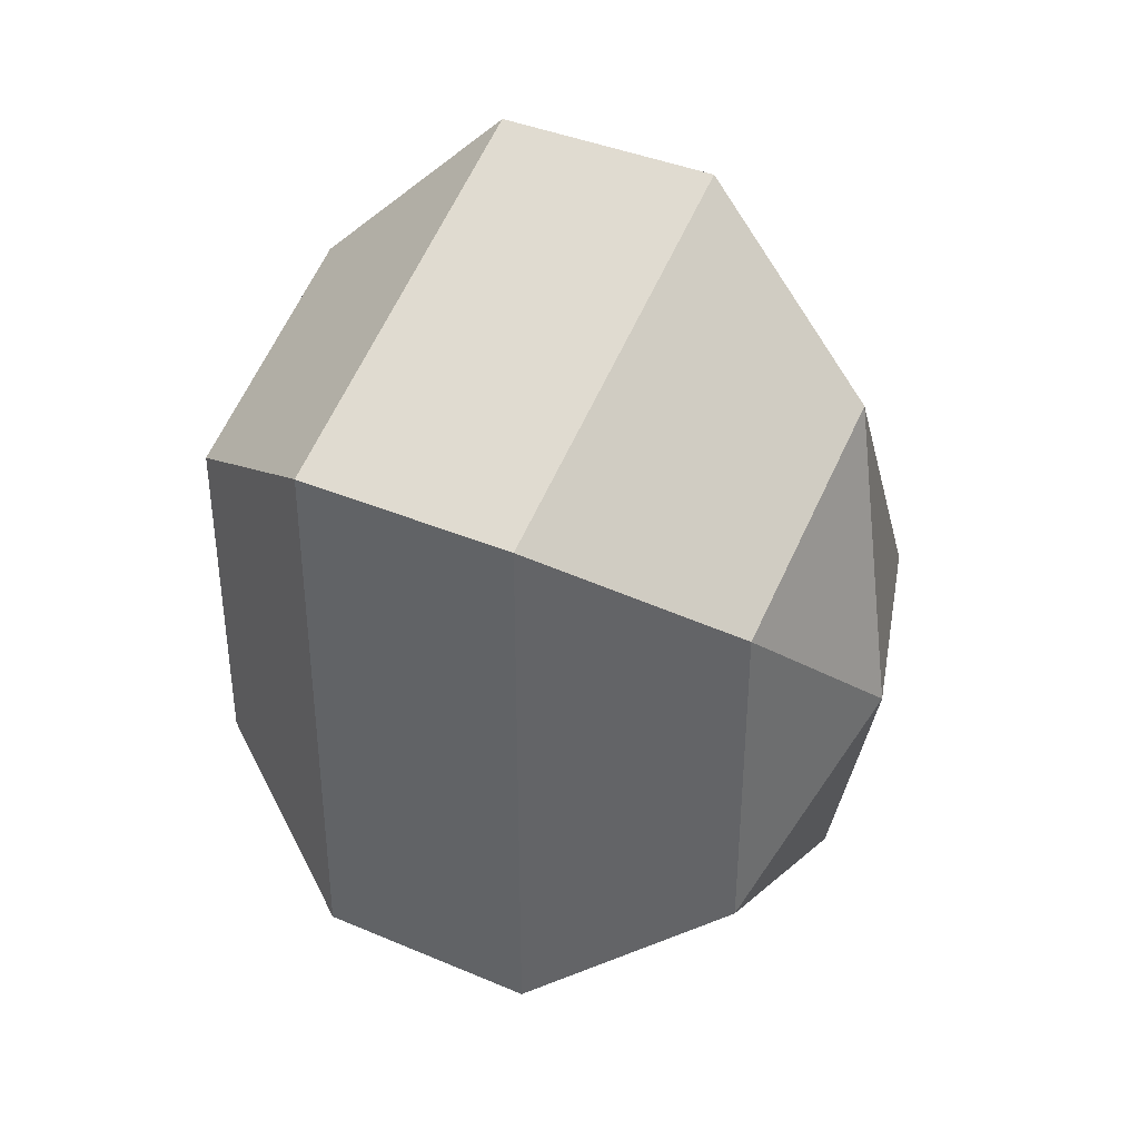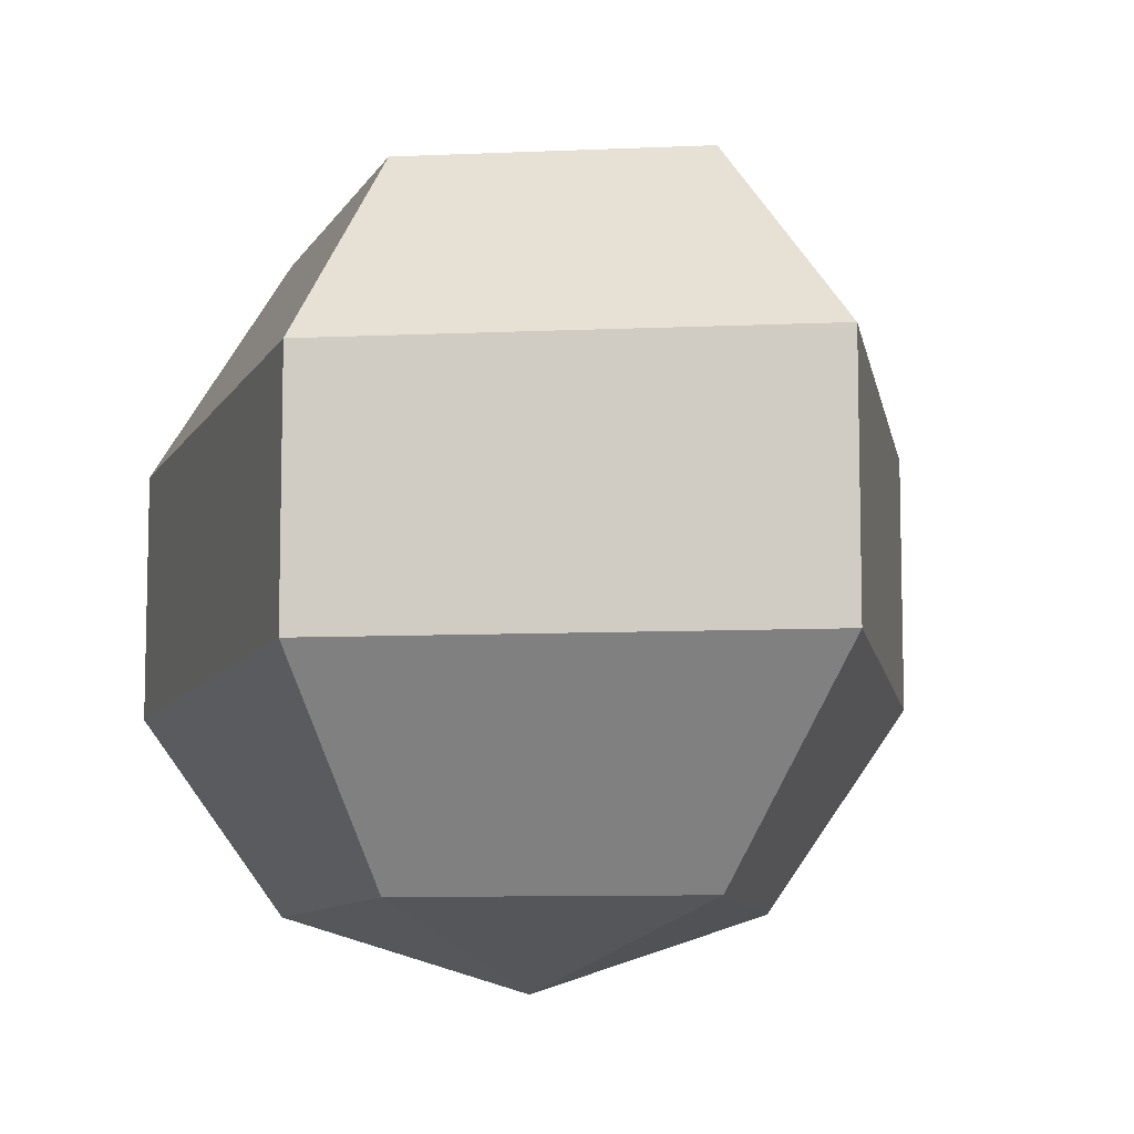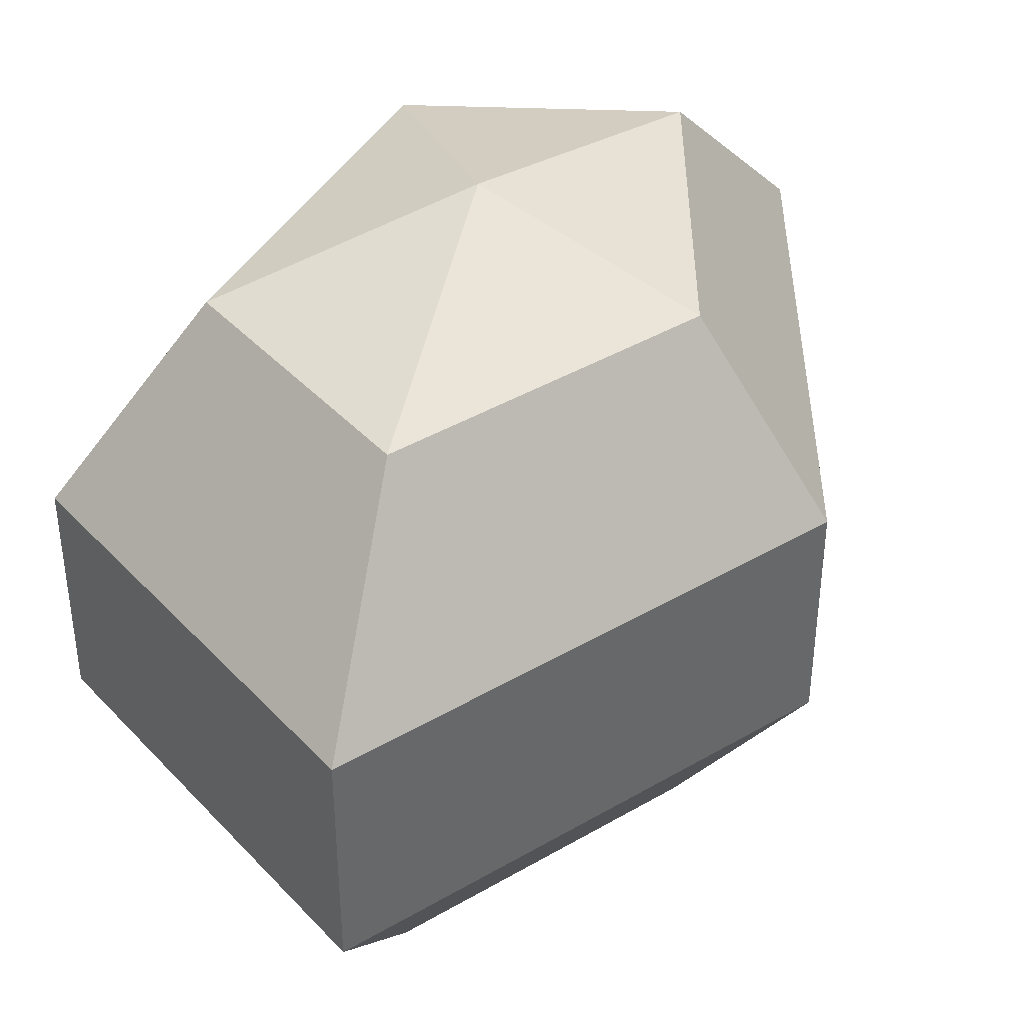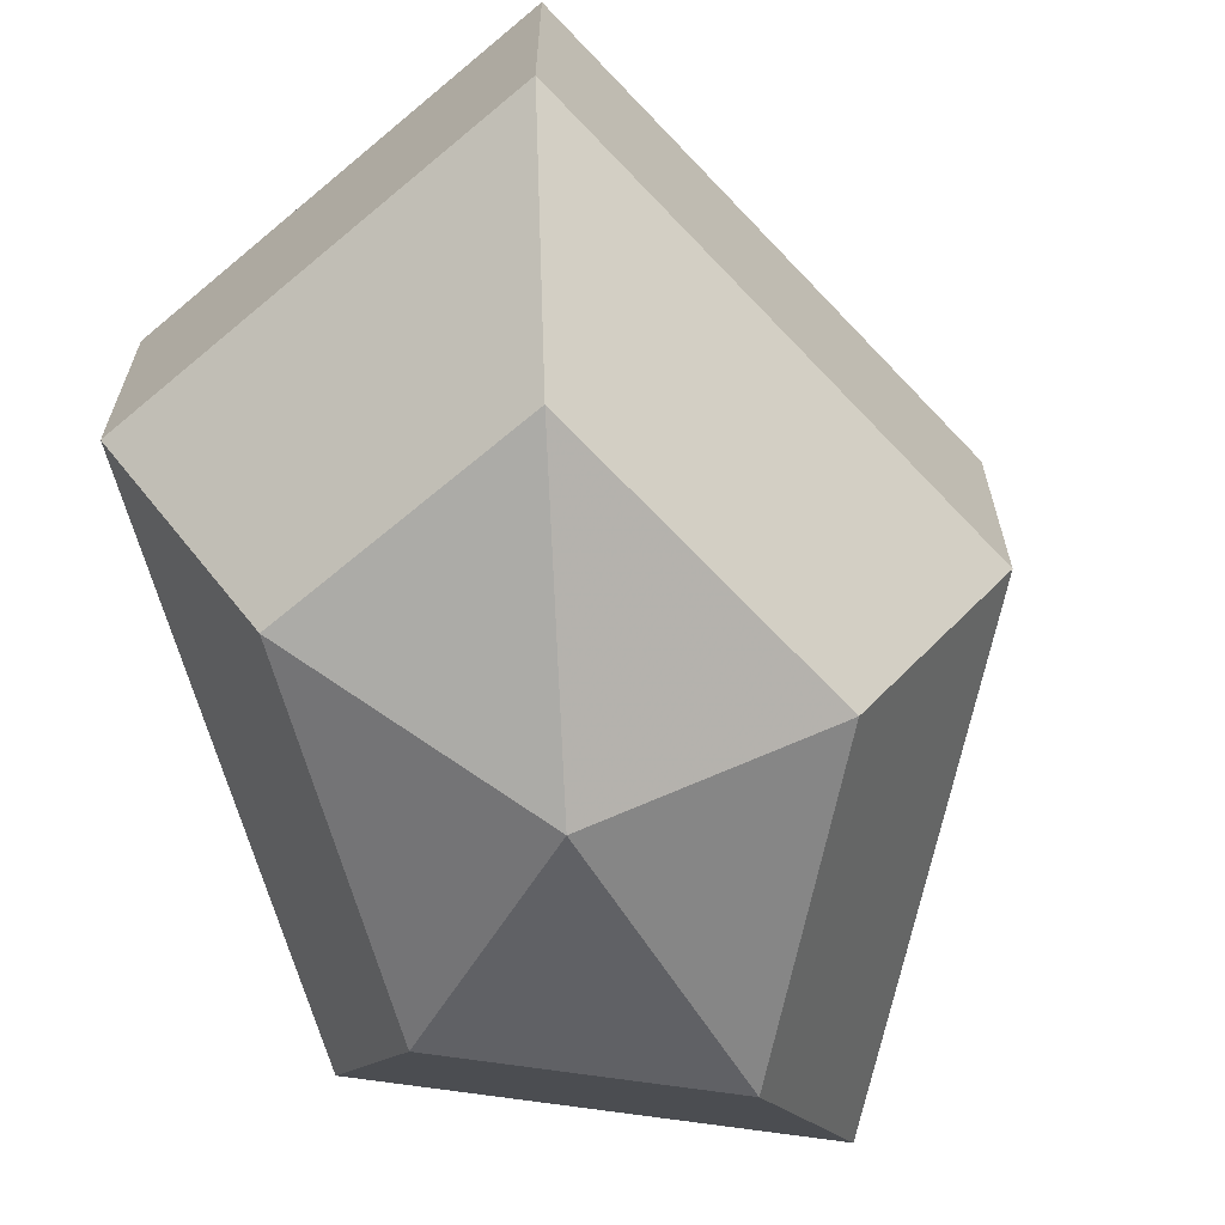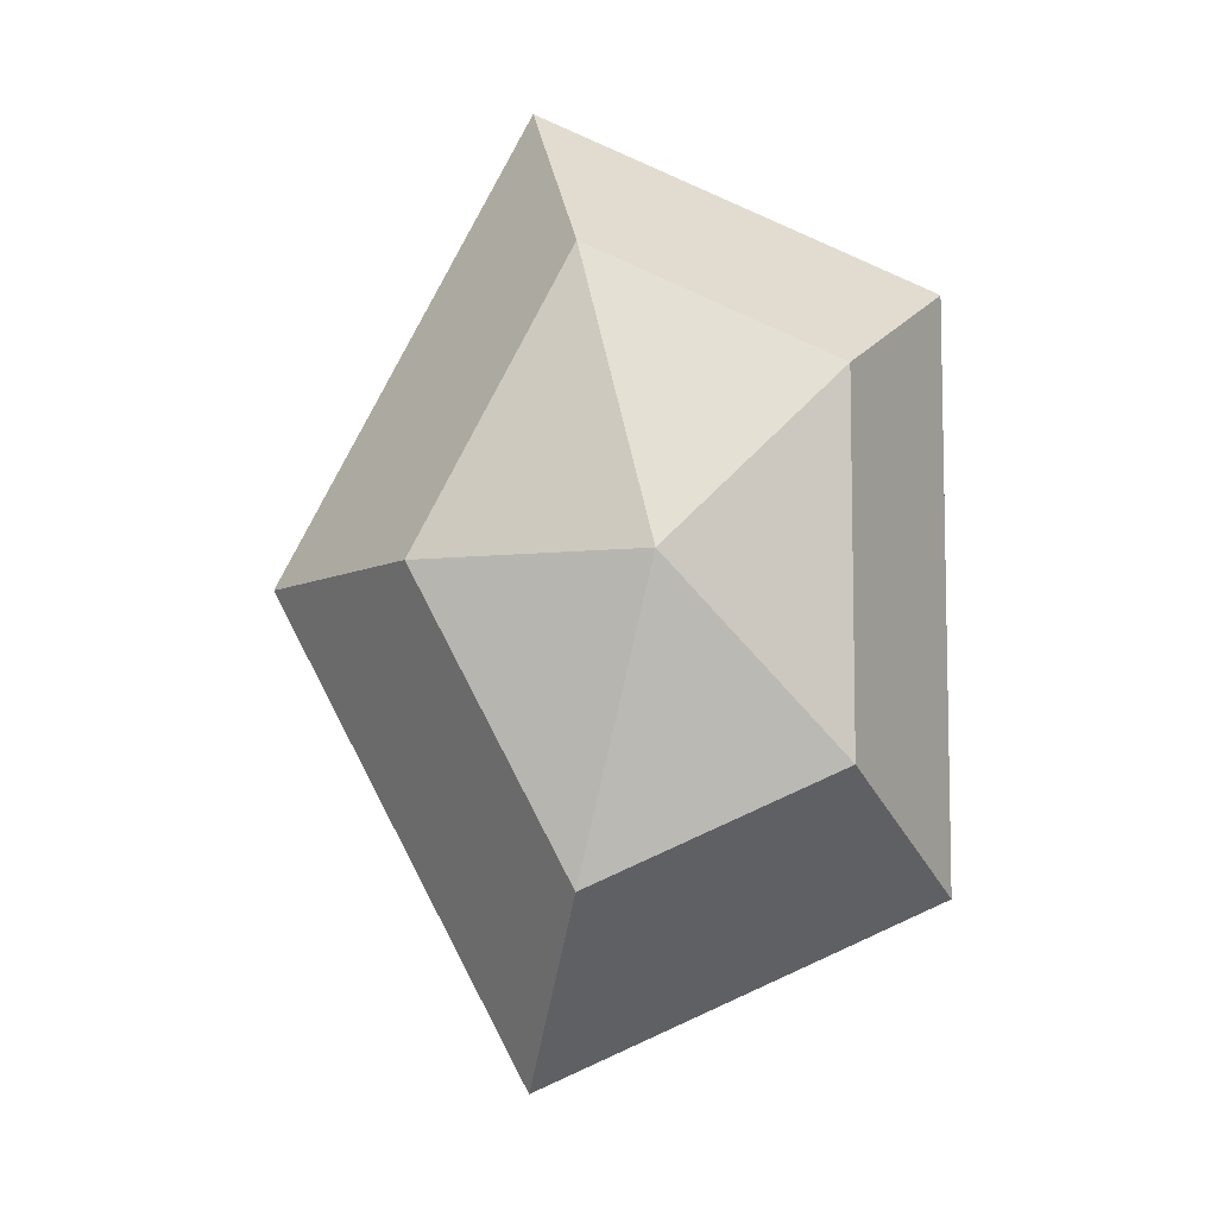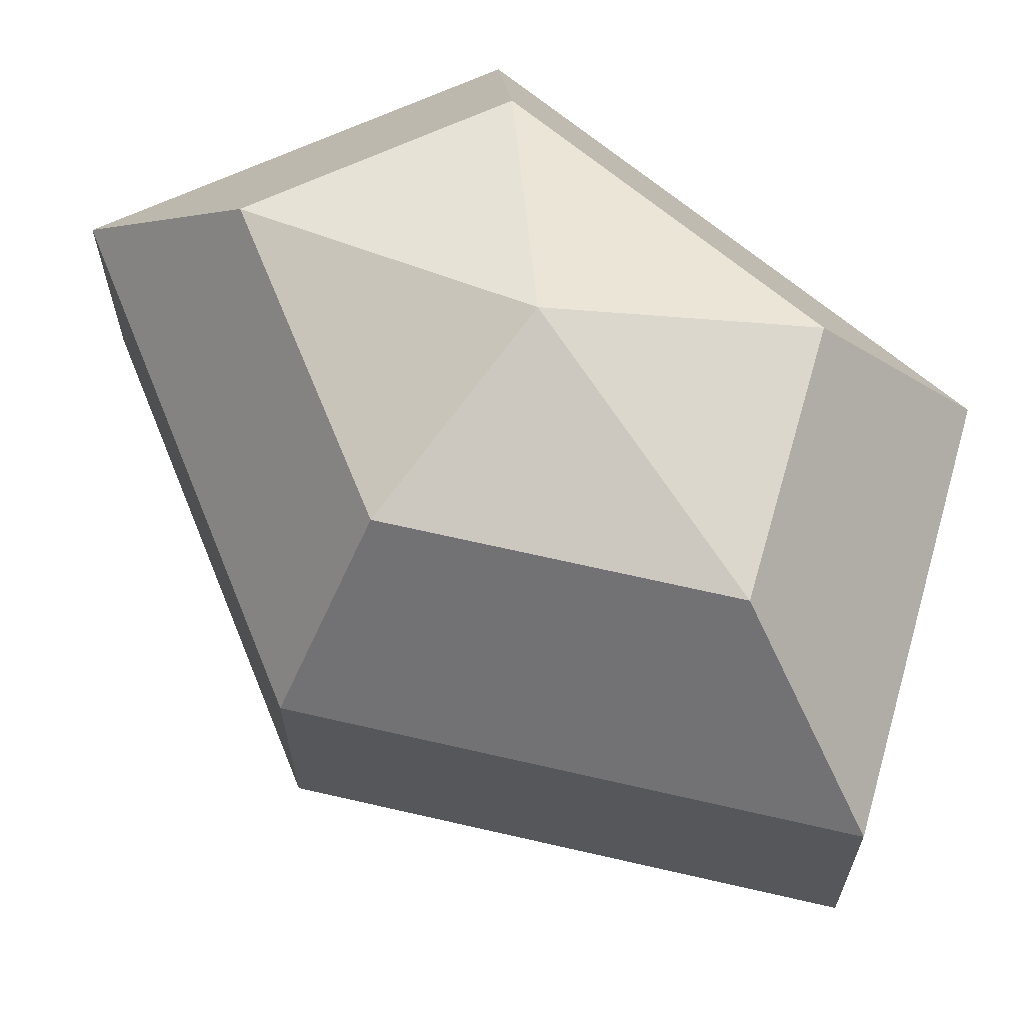
<metadata>
{"format":"obj","ext":"obj","renderer":"f3d","projection":"perspective","resolution":1024,"background":"white","views":[{"elev":39.0,"azim":118.1,"up":"+Y"},{"elev":-9.3,"azim":162.2,"up":"+Z"},{"elev":41.0,"azim":-152.9,"up":"+Z"},{"elev":-66.3,"azim":-164.2,"up":"+Z"},{"elev":-8.1,"azim":-1.0,"up":"+Y"},{"elev":66.1,"azim":-49.5,"up":"+Z"}]}
</metadata>
<code>
v 186 46 157.5
v 186 46 157.5
v 186 46 157.5
v 186 46 157.5
v 186 46 157.5
v 186 46 157.5
v 182.2 46 158.7
v 184.8 40.91 158.7
v 189.1 42.86 158.7
v 189.1 49.14 158.7
v 184.8 51.09 158.7
v 182.2 46 158.7
v 179.8 46 162
v 184.1 37.77 162
v 191 40.91 162
v 191 51.09 162
v 184.1 54.23 162
v 179.8 46 162
v 179.8 46 166
v 184.1 37.77 166
v 191 40.91 166
v 191 51.09 166
v 184.1 54.23 166
v 179.8 46 166
v 182.2 46 169.3
v 184.8 40.91 169.3
v 189.1 42.86 169.3
v 189.1 49.14 169.3
v 184.8 51.09 169.3
v 182.2 46 169.3
v 186 46 170.5
v 186 46 170.5
v 186 46 170.5
v 186 46 170.5
v 186 46 170.5
v 186 46 170.5
g foo
f 8 7 1
f 9 8 2
f 10 9 3
f 11 10 4
f 12 11 5
f 14 13 7
f 15 14 8
f 16 15 9
f 17 16 10
f 18 17 11
f 20 19 13
f 21 20 14
f 22 21 15
f 23 22 16
f 24 23 17
f 26 25 19
f 27 26 20
f 28 27 21
f 29 28 22
f 30 29 23
f 32 31 25
f 33 32 26
f 34 33 27
f 35 34 28
f 36 35 29
f 2 8 1
f 3 9 2
f 4 10 3
f 5 11 4
f 6 12 5
f 8 14 7
f 9 15 8
f 10 16 9
f 11 17 10
f 12 18 11
f 14 20 13
f 15 21 14
f 16 22 15
f 17 23 16
f 18 24 17
f 20 26 19
f 21 27 20
f 22 28 21
f 23 29 22
f 24 30 23
f 26 32 25
f 27 33 26
f 28 34 27
f 29 35 28
f 30 36 29
g

</code>
